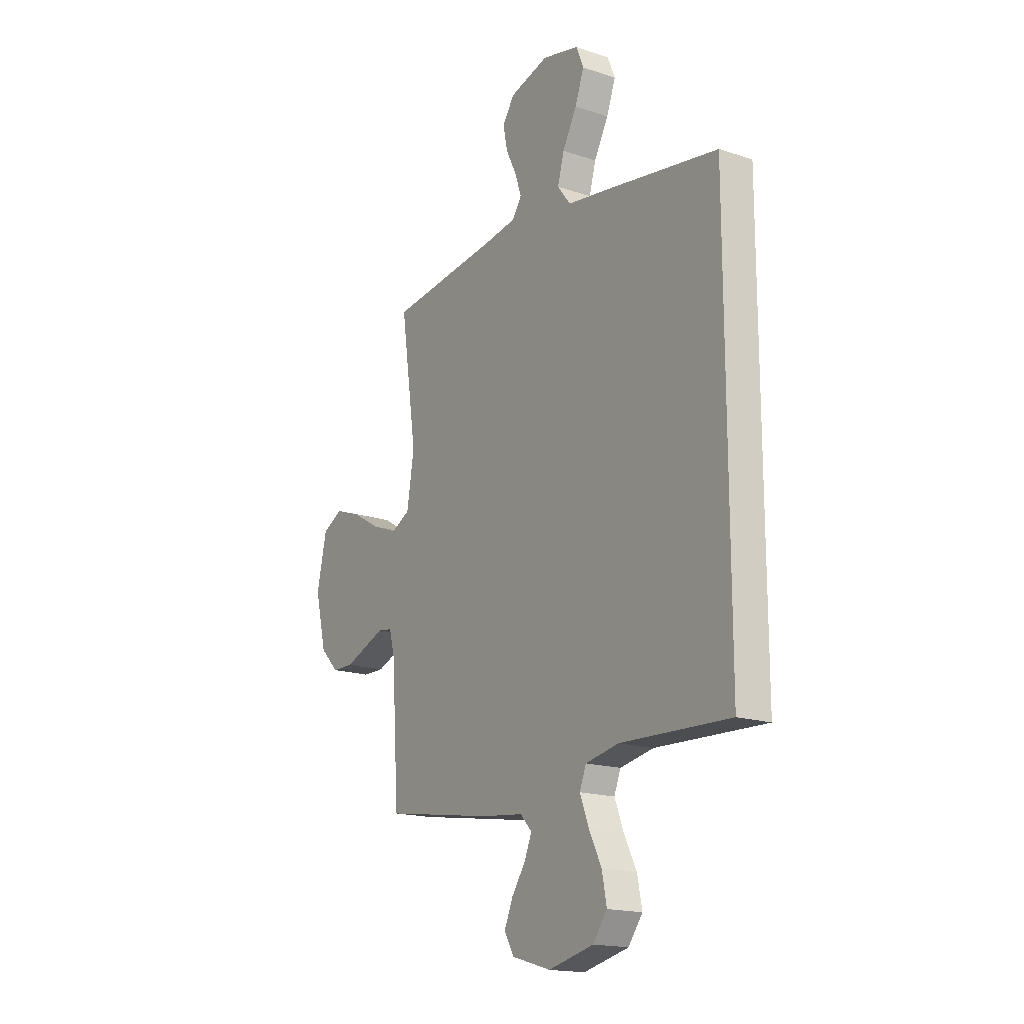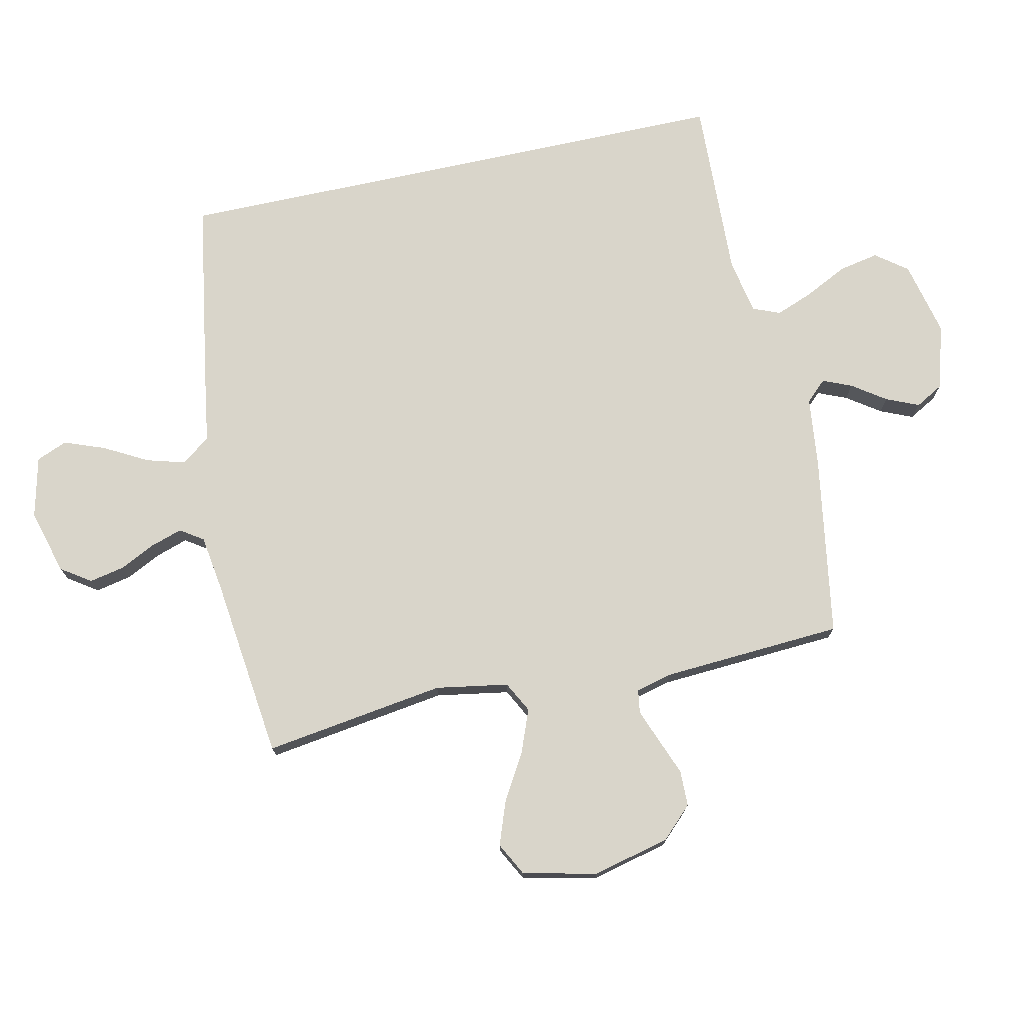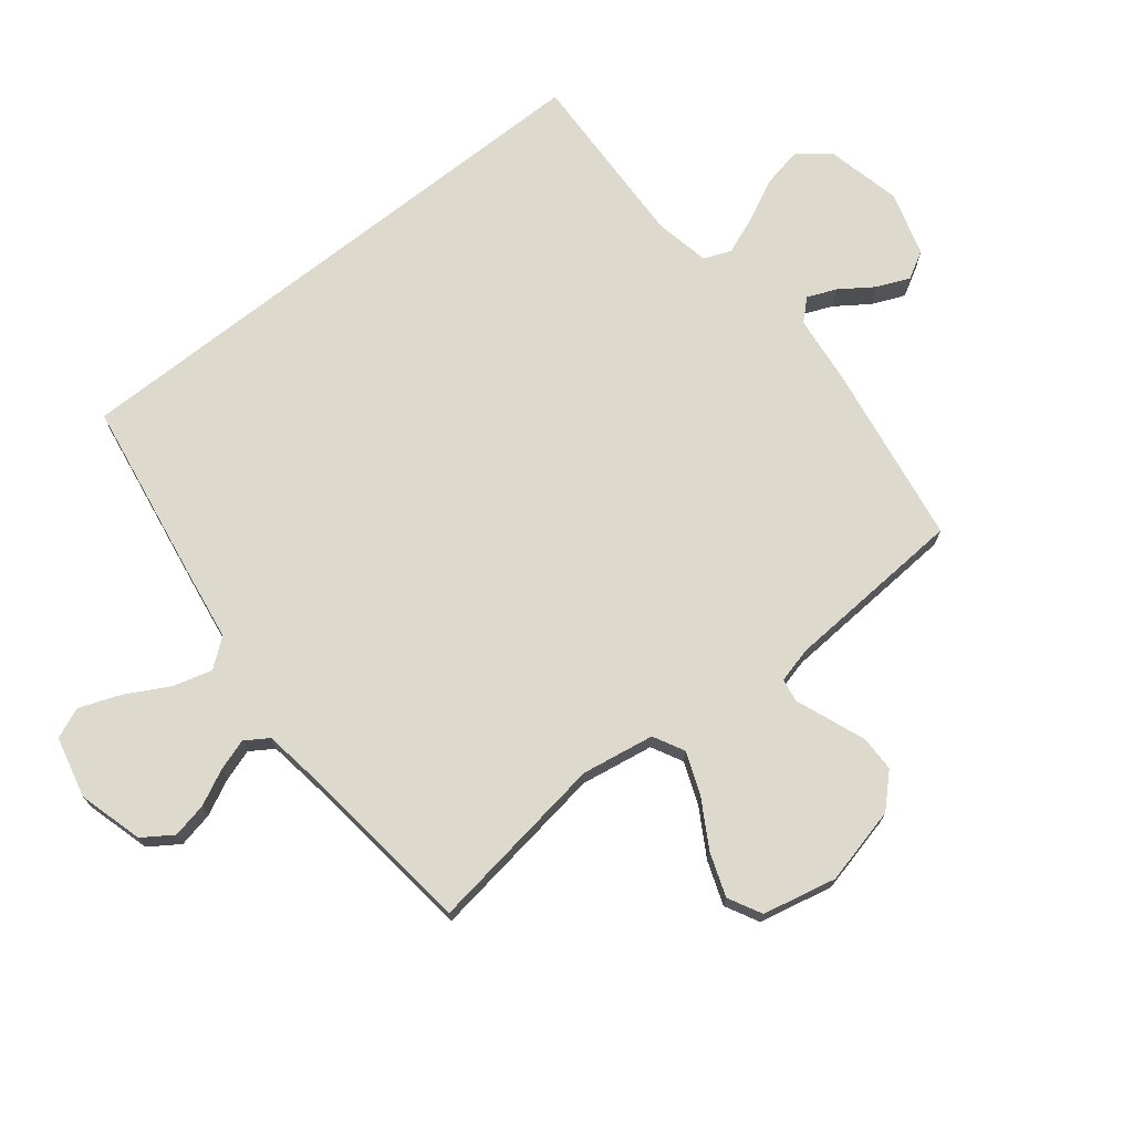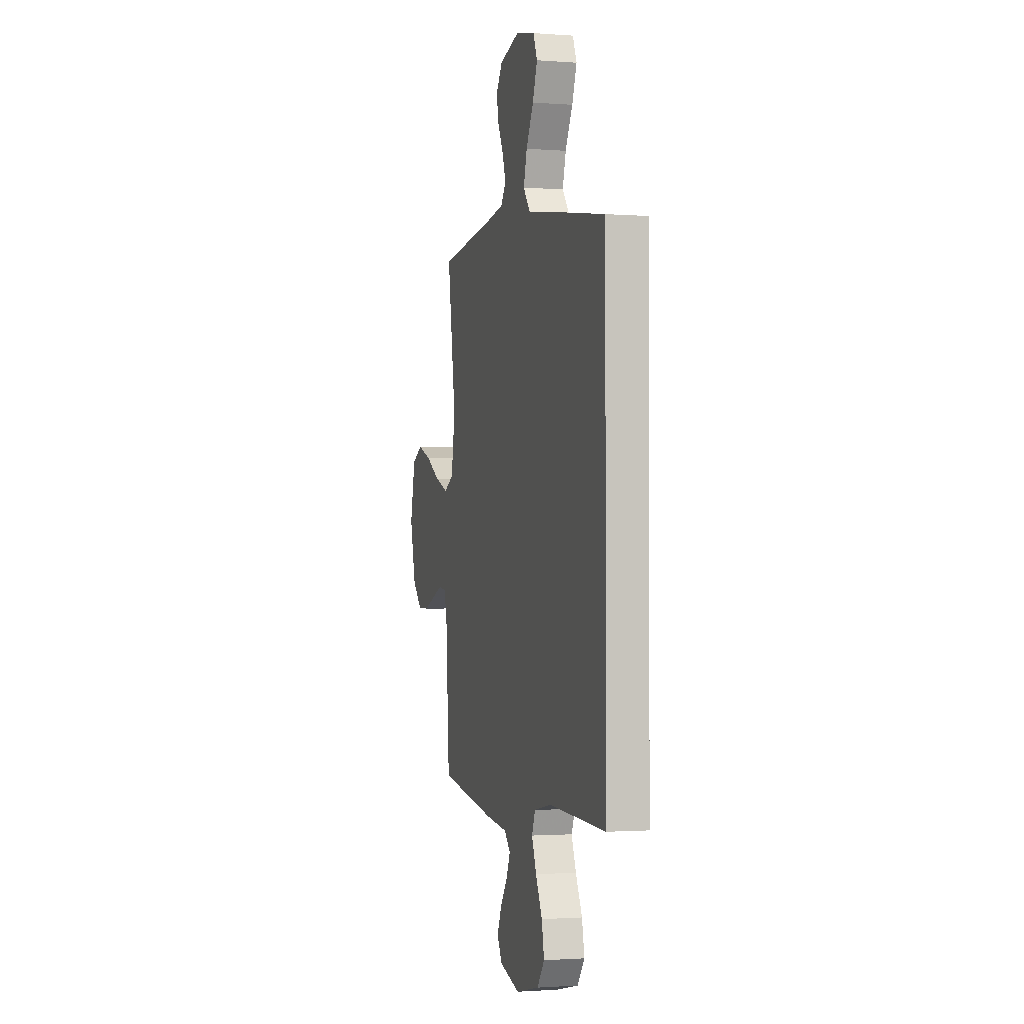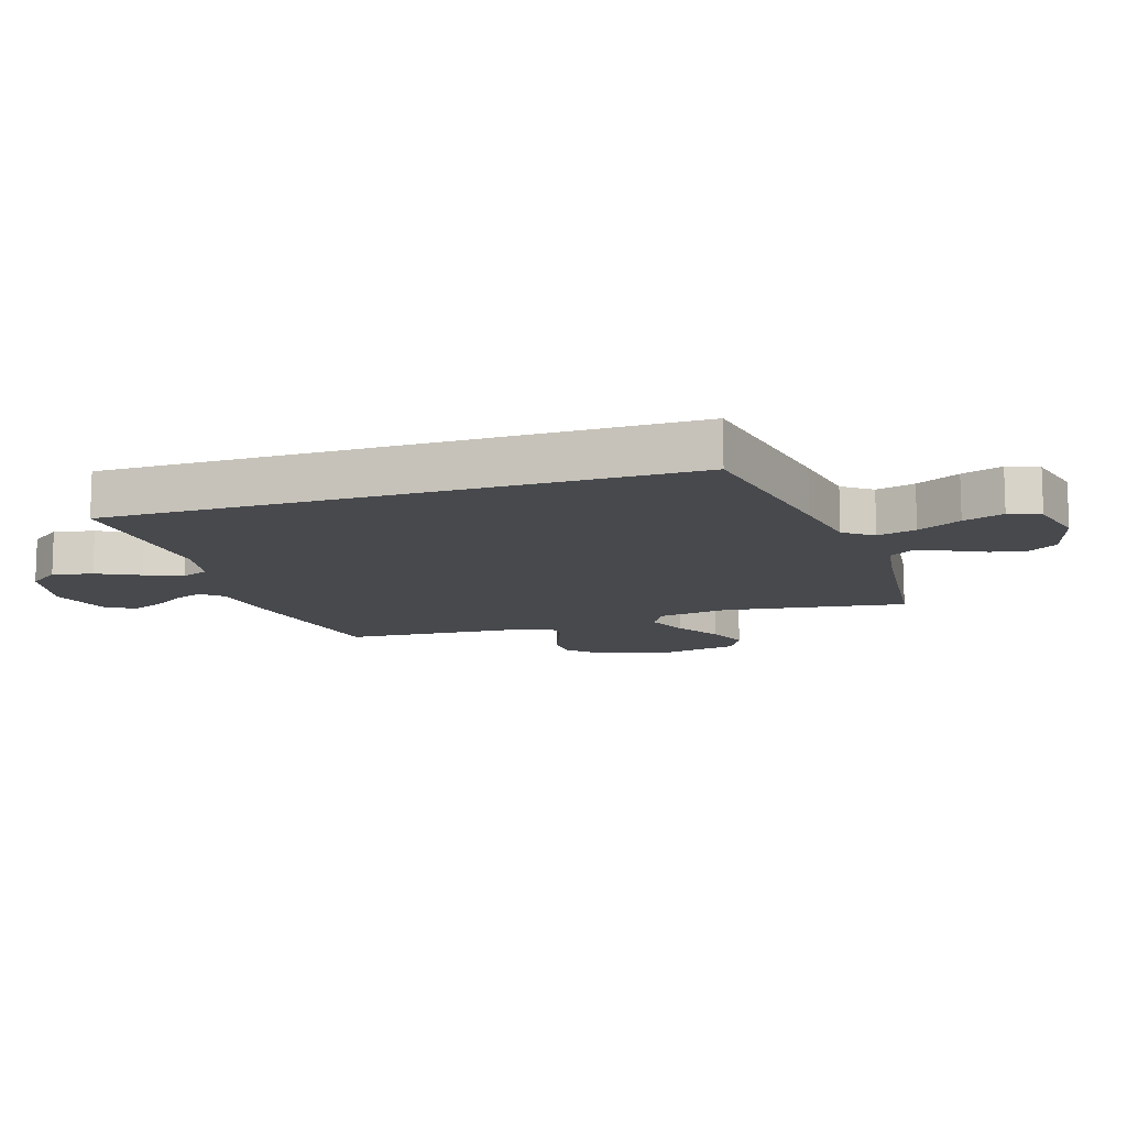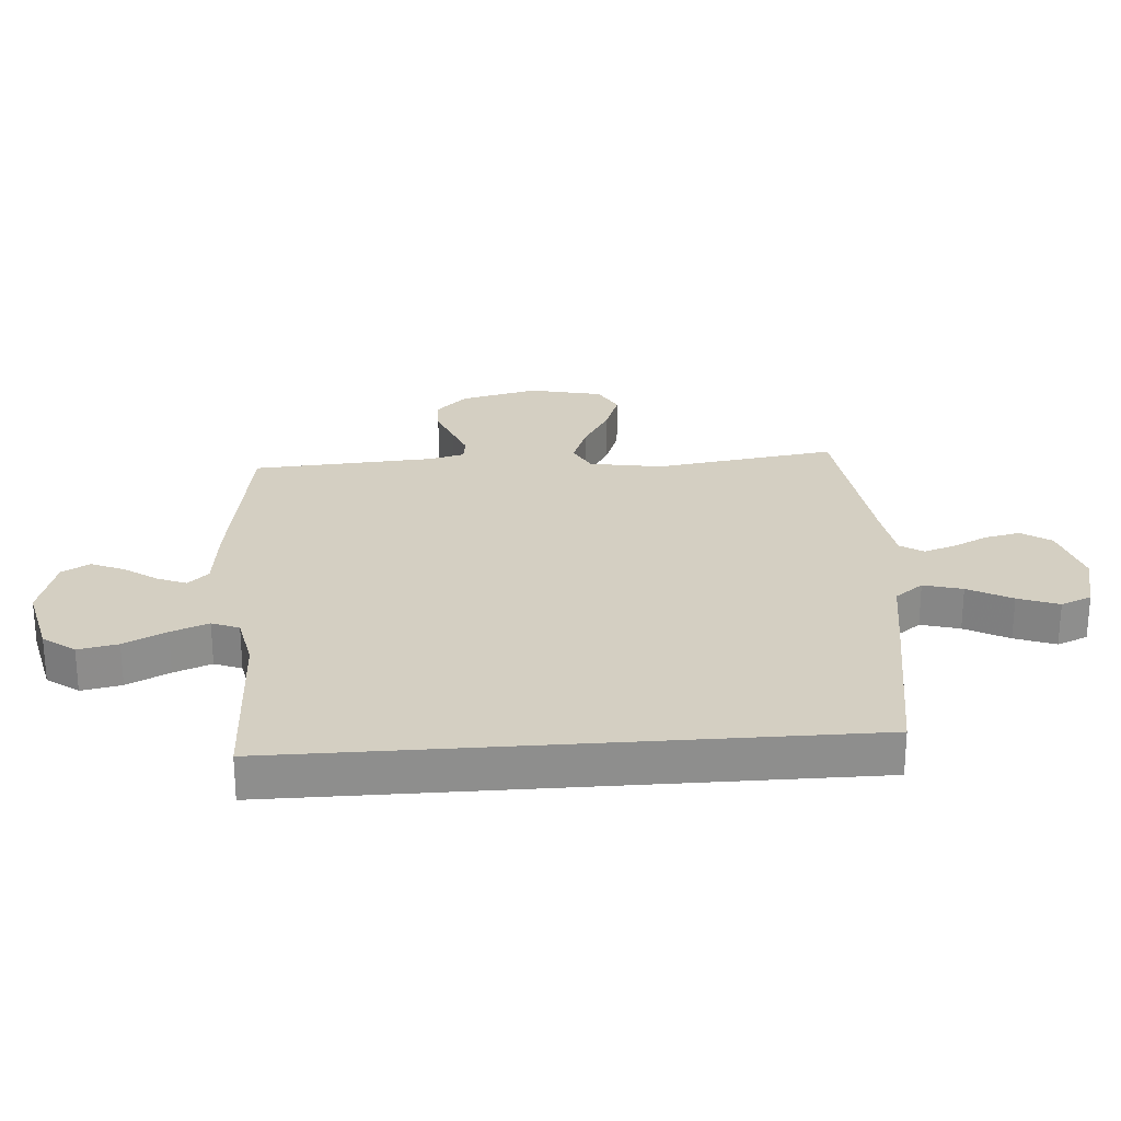
<metadata>
{"format":"obj","ext":"obj","renderer":"f3d","projection":"perspective","resolution":1024,"background":"white","views":[{"elev":-17.3,"azim":-123.4,"up":"+Z"},{"elev":74.6,"azim":77.8,"up":"+Y"},{"elev":72.0,"azim":51.6,"up":"+Y"},{"elev":-1.4,"azim":-105.4,"up":"+Z"},{"elev":-12.0,"azim":-72.0,"up":"+Y"},{"elev":25.6,"azim":-94.2,"up":"+Y"}]}
</metadata>
<code>
v -0.5 0.07 -0.498
v -0.5 0.07 0.443
v -0.2 0.07 0.492
v -0.076 0.07 0.511
v -0.04 0.07 0.558
v -0.058 0.07 0.622
v -0.097 0.07 0.694
v -0.122 0.07 0.761
v -0.101 0.07 0.812
v 0 0.07 0.836
v 0.107 0.07 0.806
v 0.14 0.07 0.757
v 0.128 0.07 0.699
v 0.099 0.07 0.64
v 0.082 0.07 0.588
v 0.107 0.07 0.55
v 0.2 0.07 0.536
v 0.5 0.07 0.5
v 0.456 0.07 0.2
v 0.476 0.07 0.08
v 0.527 0.07 0.053
v 0.597 0.07 0.08
v 0.674 0.07 0.125
v 0.746 0.07 0.151
v 0.801 0.07 0.122
v 0.828 0.07 0
v 0.797 0.07 -0.128
v 0.747 0.07 -0.179
v 0.688 0.07 -0.18
v 0.627 0.07 -0.156
v 0.573 0.07 -0.135
v 0.534 0.07 -0.141
v 0.519 0.07 -0.2
v 0.5 0.07 -0.5
v 0.2 0.07 -0.548
v 0.084 0.07 -0.561
v 0.052 0.07 -0.595
v 0.072 0.07 -0.643
v 0.11 0.07 -0.698
v 0.133 0.07 -0.752
v 0.107 0.07 -0.798
v 0 0.07 -0.829
v -0.124 0.07 -0.8
v -0.163 0.07 -0.748
v -0.15 0.07 -0.682
v -0.115 0.07 -0.612
v -0.091 0.07 -0.55
v -0.109 0.07 -0.505
v -0.2 0.07 -0.487
v -0.5 0 -0.498
v -0.5 0 0.443
v -0.2 0 0.492
v -0.076 0 0.511
v -0.04 0 0.558
v -0.058 0 0.622
v -0.097 0 0.694
v -0.122 0 0.761
v -0.101 0 0.812
v 0 0 0.836
v 0.107 0 0.806
v 0.14 0 0.757
v 0.128 0 0.699
v 0.099 0 0.64
v 0.082 0 0.588
v 0.107 0 0.55
v 0.2 0 0.536
v 0.5 0 0.5
v 0.456 0 0.2
v 0.476 0 0.08
v 0.527 0 0.053
v 0.597 0 0.08
v 0.674 0 0.125
v 0.746 0 0.151
v 0.801 0 0.122
v 0.828 0 0
v 0.797 0 -0.128
v 0.747 0 -0.179
v 0.688 0 -0.18
v 0.627 0 -0.156
v 0.573 0 -0.135
v 0.534 0 -0.141
v 0.519 0 -0.2
v 0.5 0 -0.5
v 0.2 0 -0.548
v 0.084 0 -0.561
v 0.052 0 -0.595
v 0.072 0 -0.643
v 0.11 0 -0.698
v 0.133 0 -0.752
v 0.107 0 -0.798
v 0 0 -0.829
v -0.124 0 -0.8
v -0.163 0 -0.748
v -0.15 0 -0.682
v -0.115 0 -0.612
v -0.091 0 -0.55
v -0.109 0 -0.505
v -0.2 0 -0.487
f 43 44 45 46
f 43 46 47
f 42 43 47
f 41 42 47
f 38 39 40 41
f 37 38 41 47
f 36 37 47 48
f 33 34 35 36
f 32 33 36 48
f 27 28 29 30
f 27 30 31
f 26 27 31
f 25 26 31 32
f 22 23 24 25
f 21 22 25 32
f 17 18 19
f 16 17 19 20
f 11 12 13 14
f 11 14 15
f 10 11 15
f 9 10 15
f 6 7 8 9
f 5 6 9 15
f 4 5 15 16
f 49 1 2 3
f 49 3 4
f 20 21 32 48
f 20 48 49
f 4 16 20 49
f 95 94 93 92
f 96 95 92
f 96 92 91
f 96 91 90
f 90 89 88 87
f 96 90 87 86
f 97 96 86 85
f 85 84 83 82
f 97 85 82 81
f 79 78 77 76
f 80 79 76
f 80 76 75
f 81 80 75 74
f 74 73 72 71
f 81 74 71 70
f 68 67 66
f 69 68 66 65
f 63 62 61 60
f 64 63 60
f 64 60 59
f 64 59 58
f 58 57 56 55
f 64 58 55 54
f 65 64 54 53
f 52 51 50 98
f 53 52 98
f 97 81 70 69
f 98 97 69
f 98 69 65 53
f 1 50 51 2
f 2 51 52 3
f 3 52 53 4
f 4 53 54 5
f 5 54 55 6
f 6 55 56 7
f 7 56 57 8
f 8 57 58 9
f 9 58 59 10
f 10 59 60 11
f 11 60 61 12
f 12 61 62 13
f 13 62 63 14
f 14 63 64 15
f 15 64 65 16
f 16 65 66 17
f 17 66 67 18
f 18 67 68 19
f 19 68 69 20
f 20 69 70 21
f 21 70 71 22
f 22 71 72 23
f 23 72 73 24
f 24 73 74 25
f 25 74 75 26
f 26 75 76 27
f 27 76 77 28
f 28 77 78 29
f 29 78 79 30
f 30 79 80 31
f 31 80 81 32
f 32 81 82 33
f 33 82 83 34
f 34 83 84 35
f 35 84 85 36
f 36 85 86 37
f 37 86 87 38
f 38 87 88 39
f 39 88 89 40
f 40 89 90 41
f 41 90 91 42
f 42 91 92 43
f 43 92 93 44
f 44 93 94 45
f 45 94 95 46
f 46 95 96 47
f 47 96 97 48
f 48 97 98 49
f 49 98 50 1

</code>
